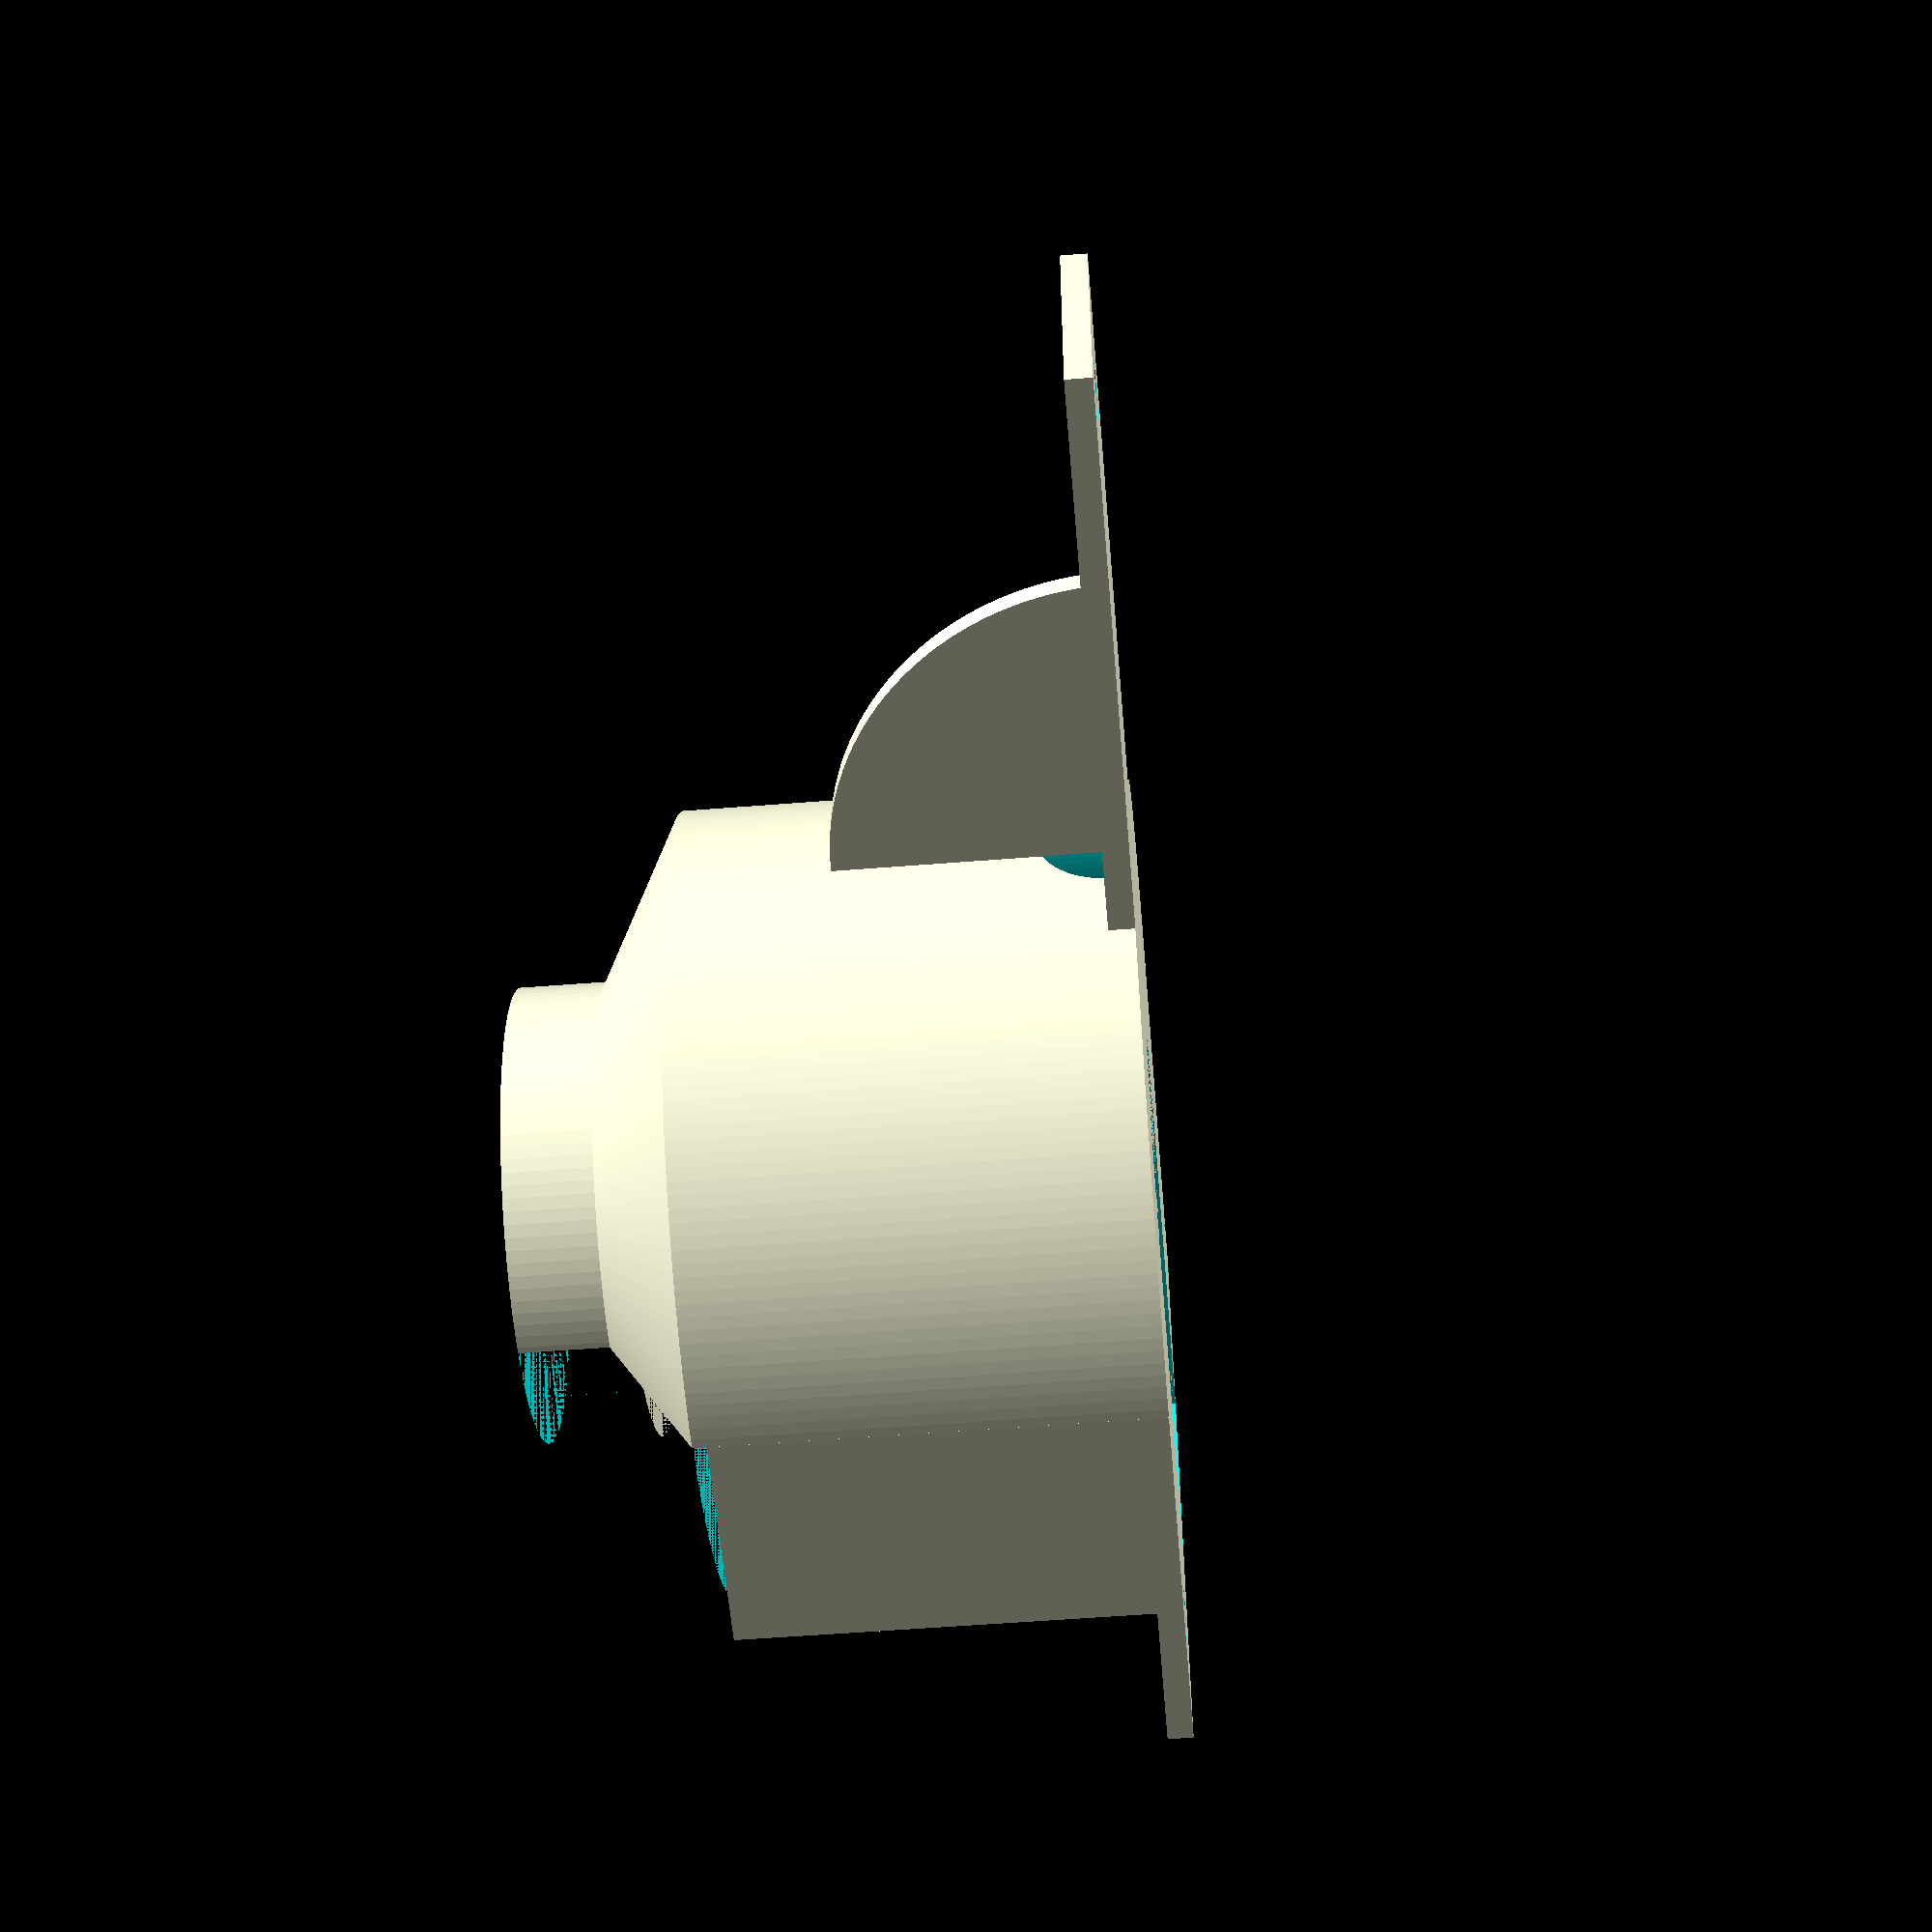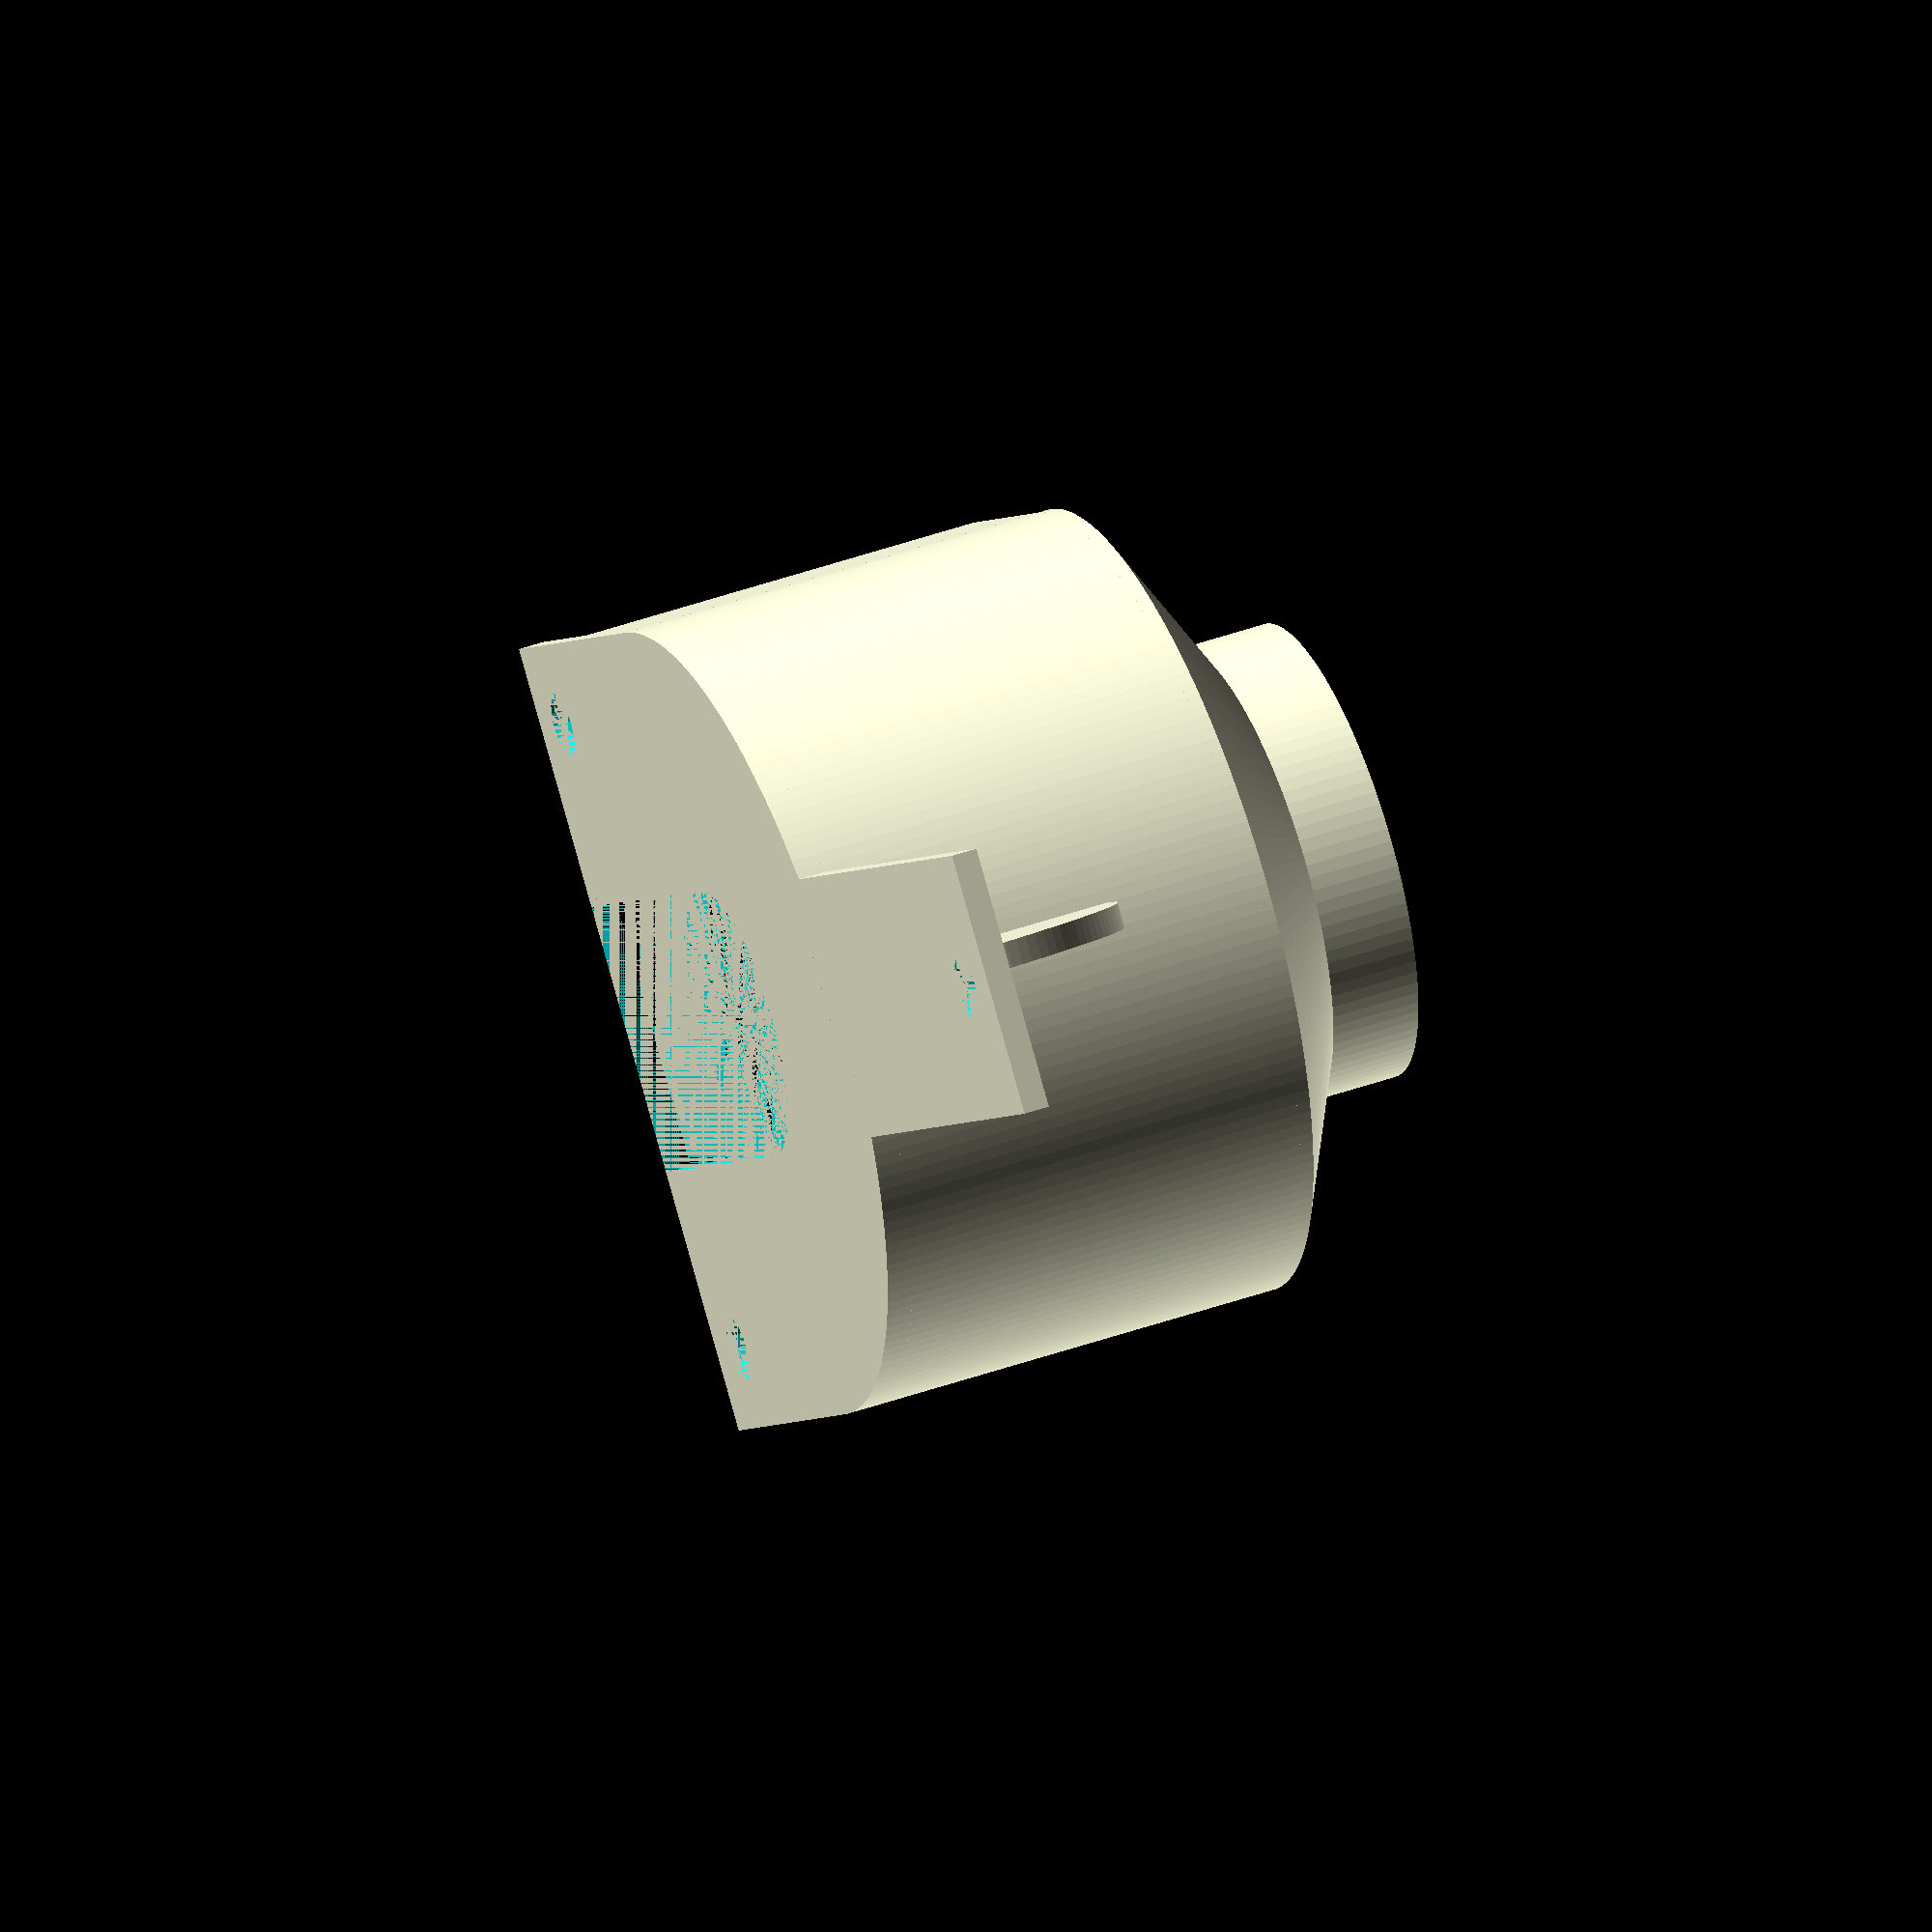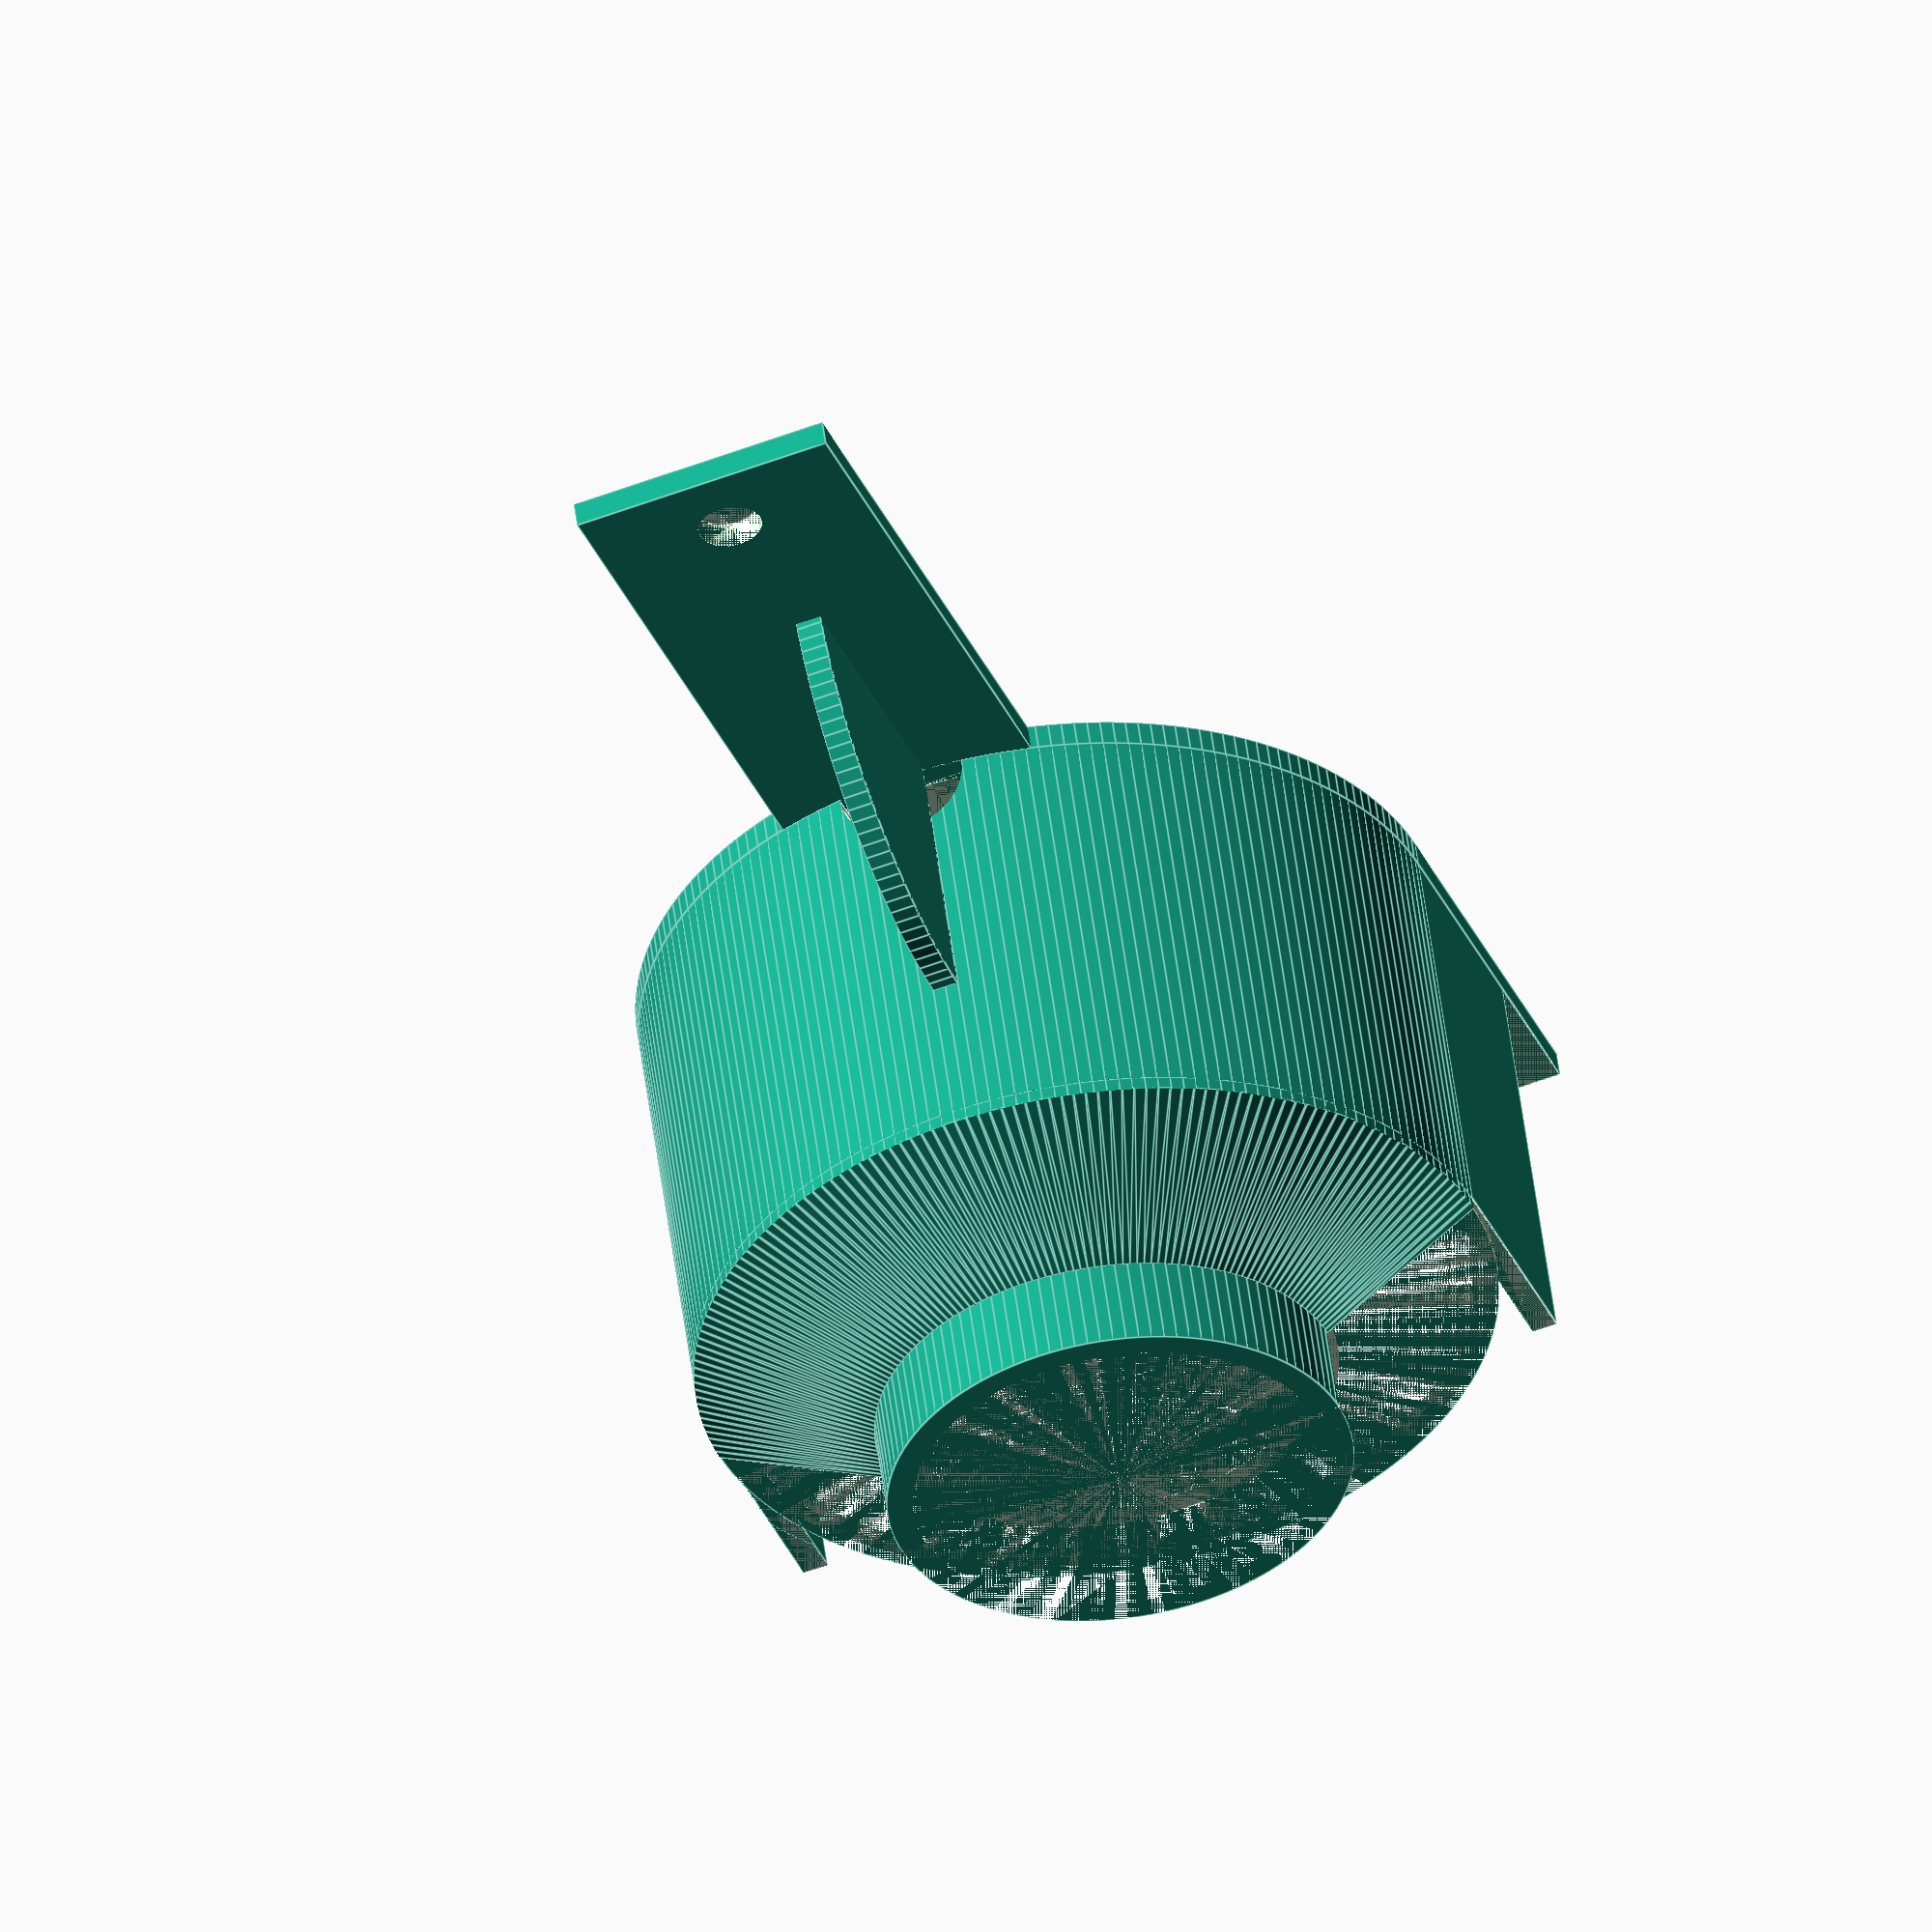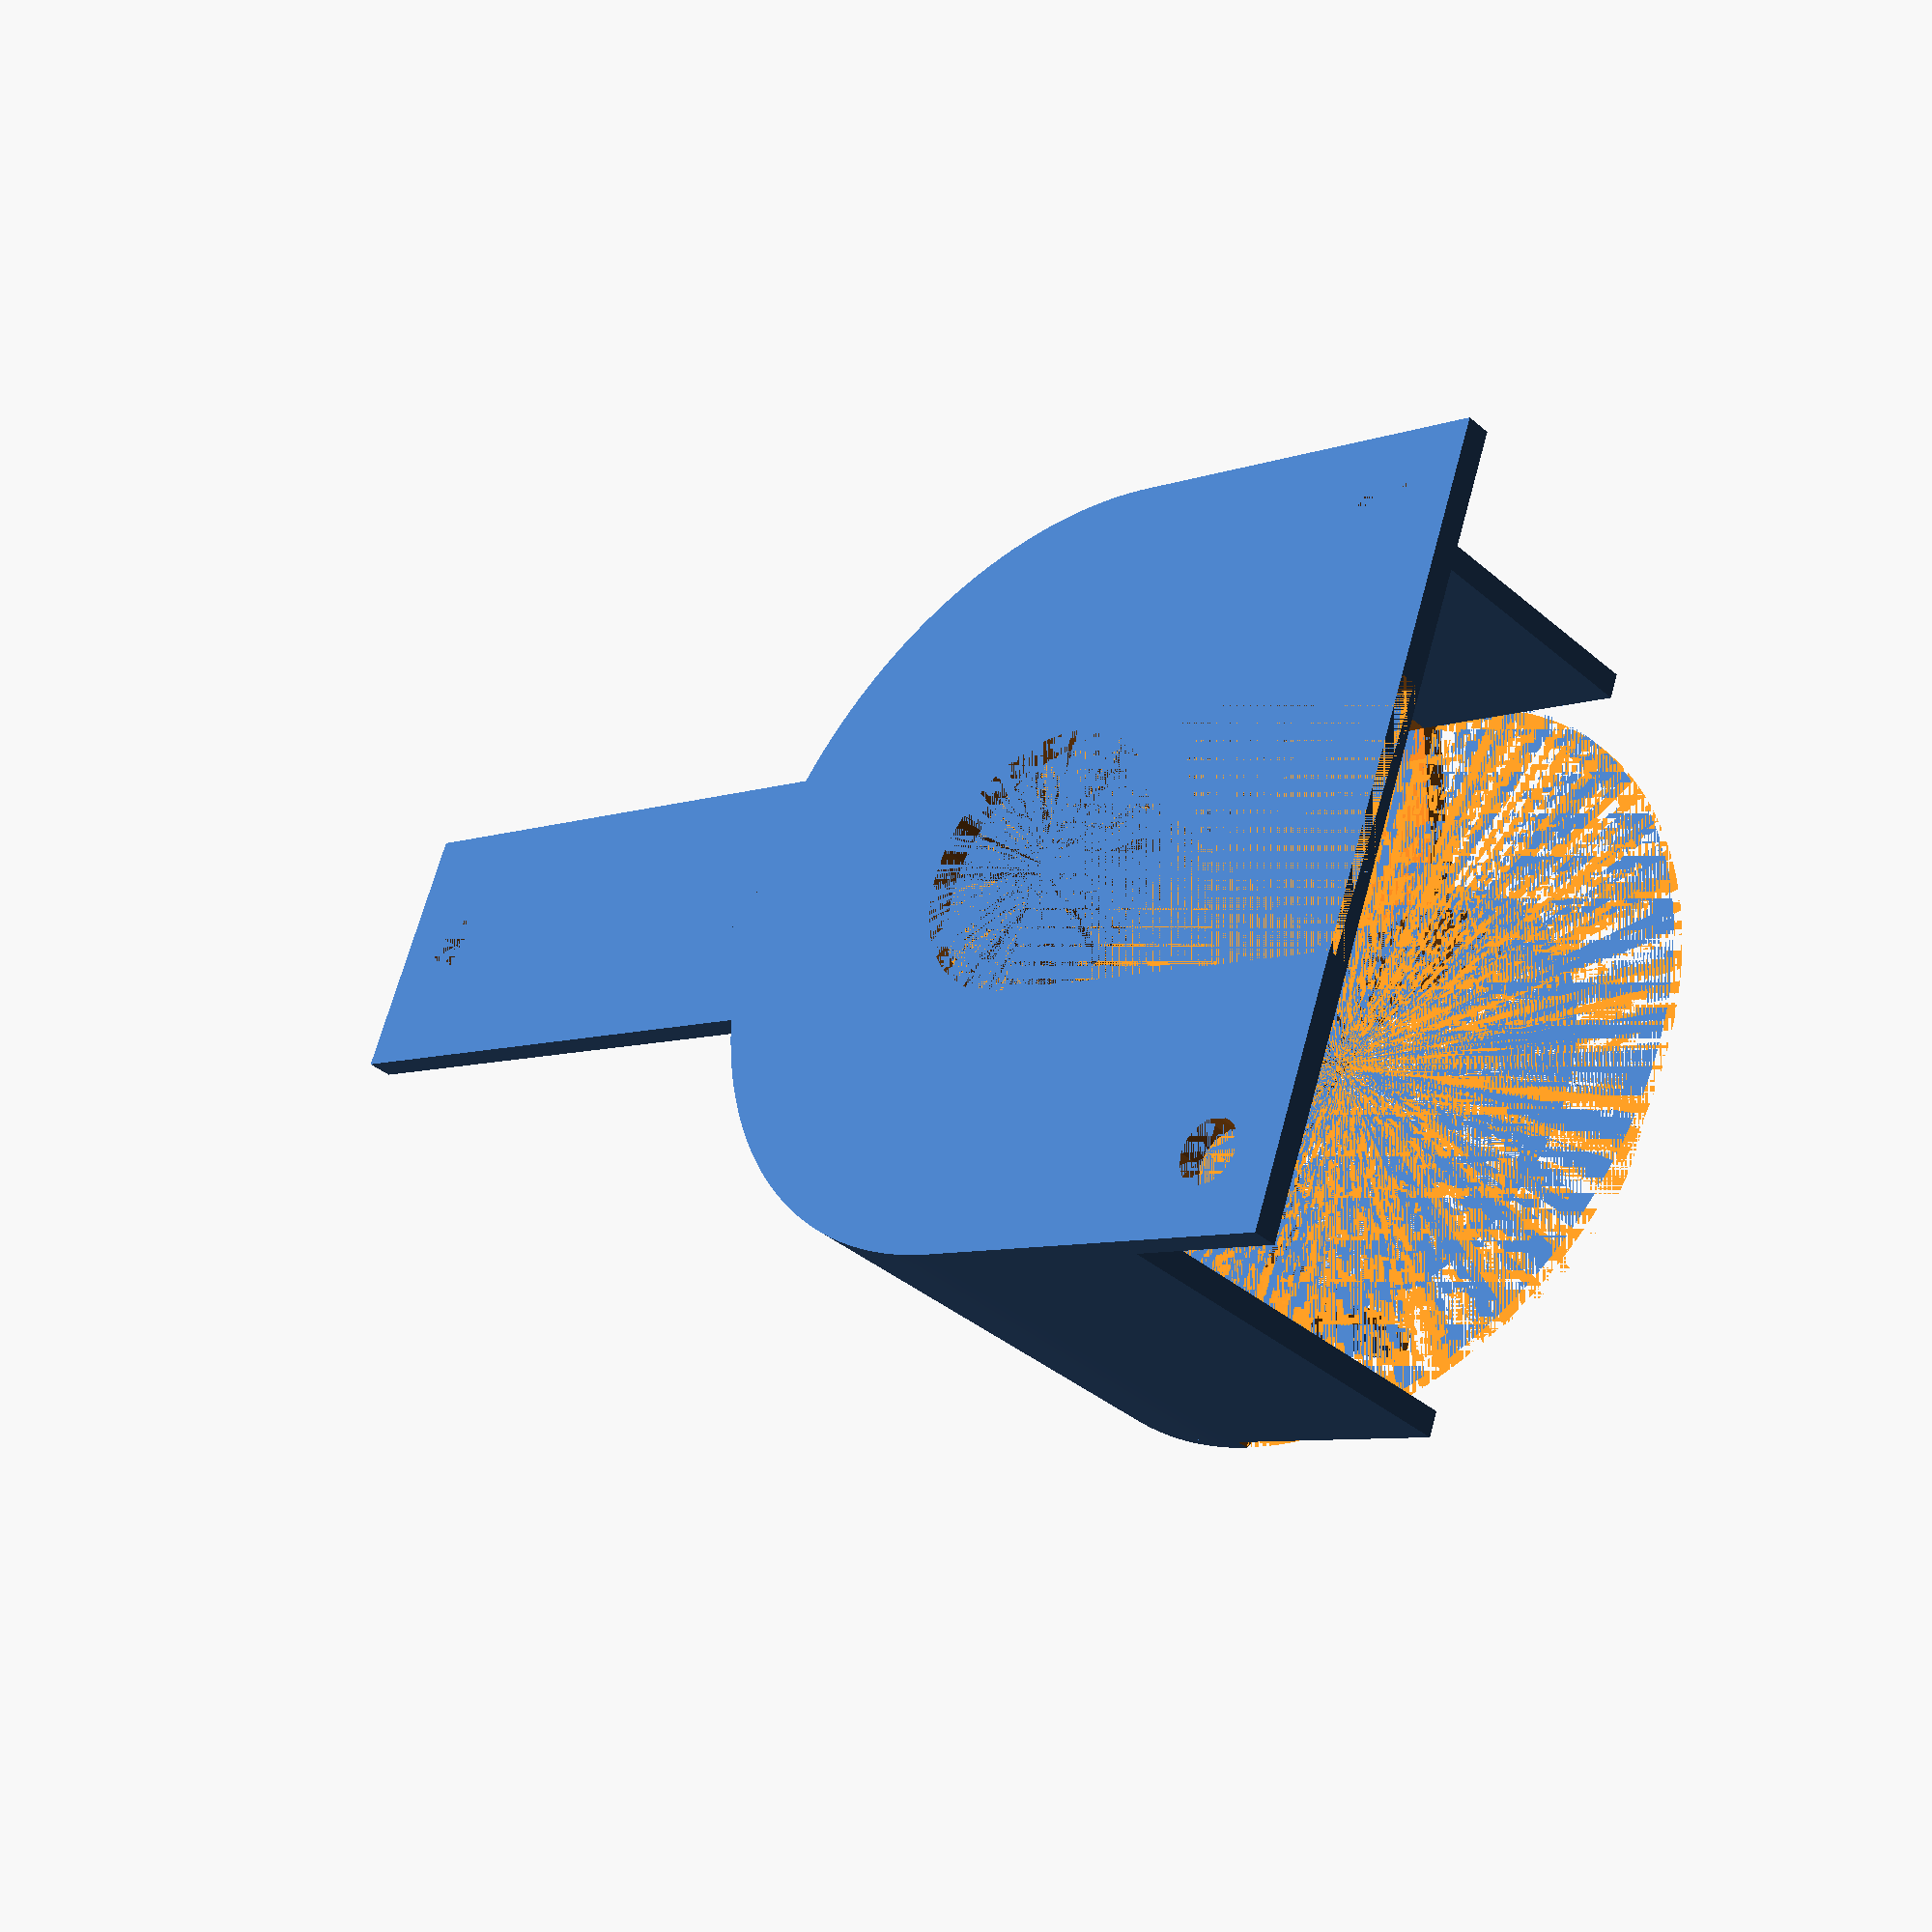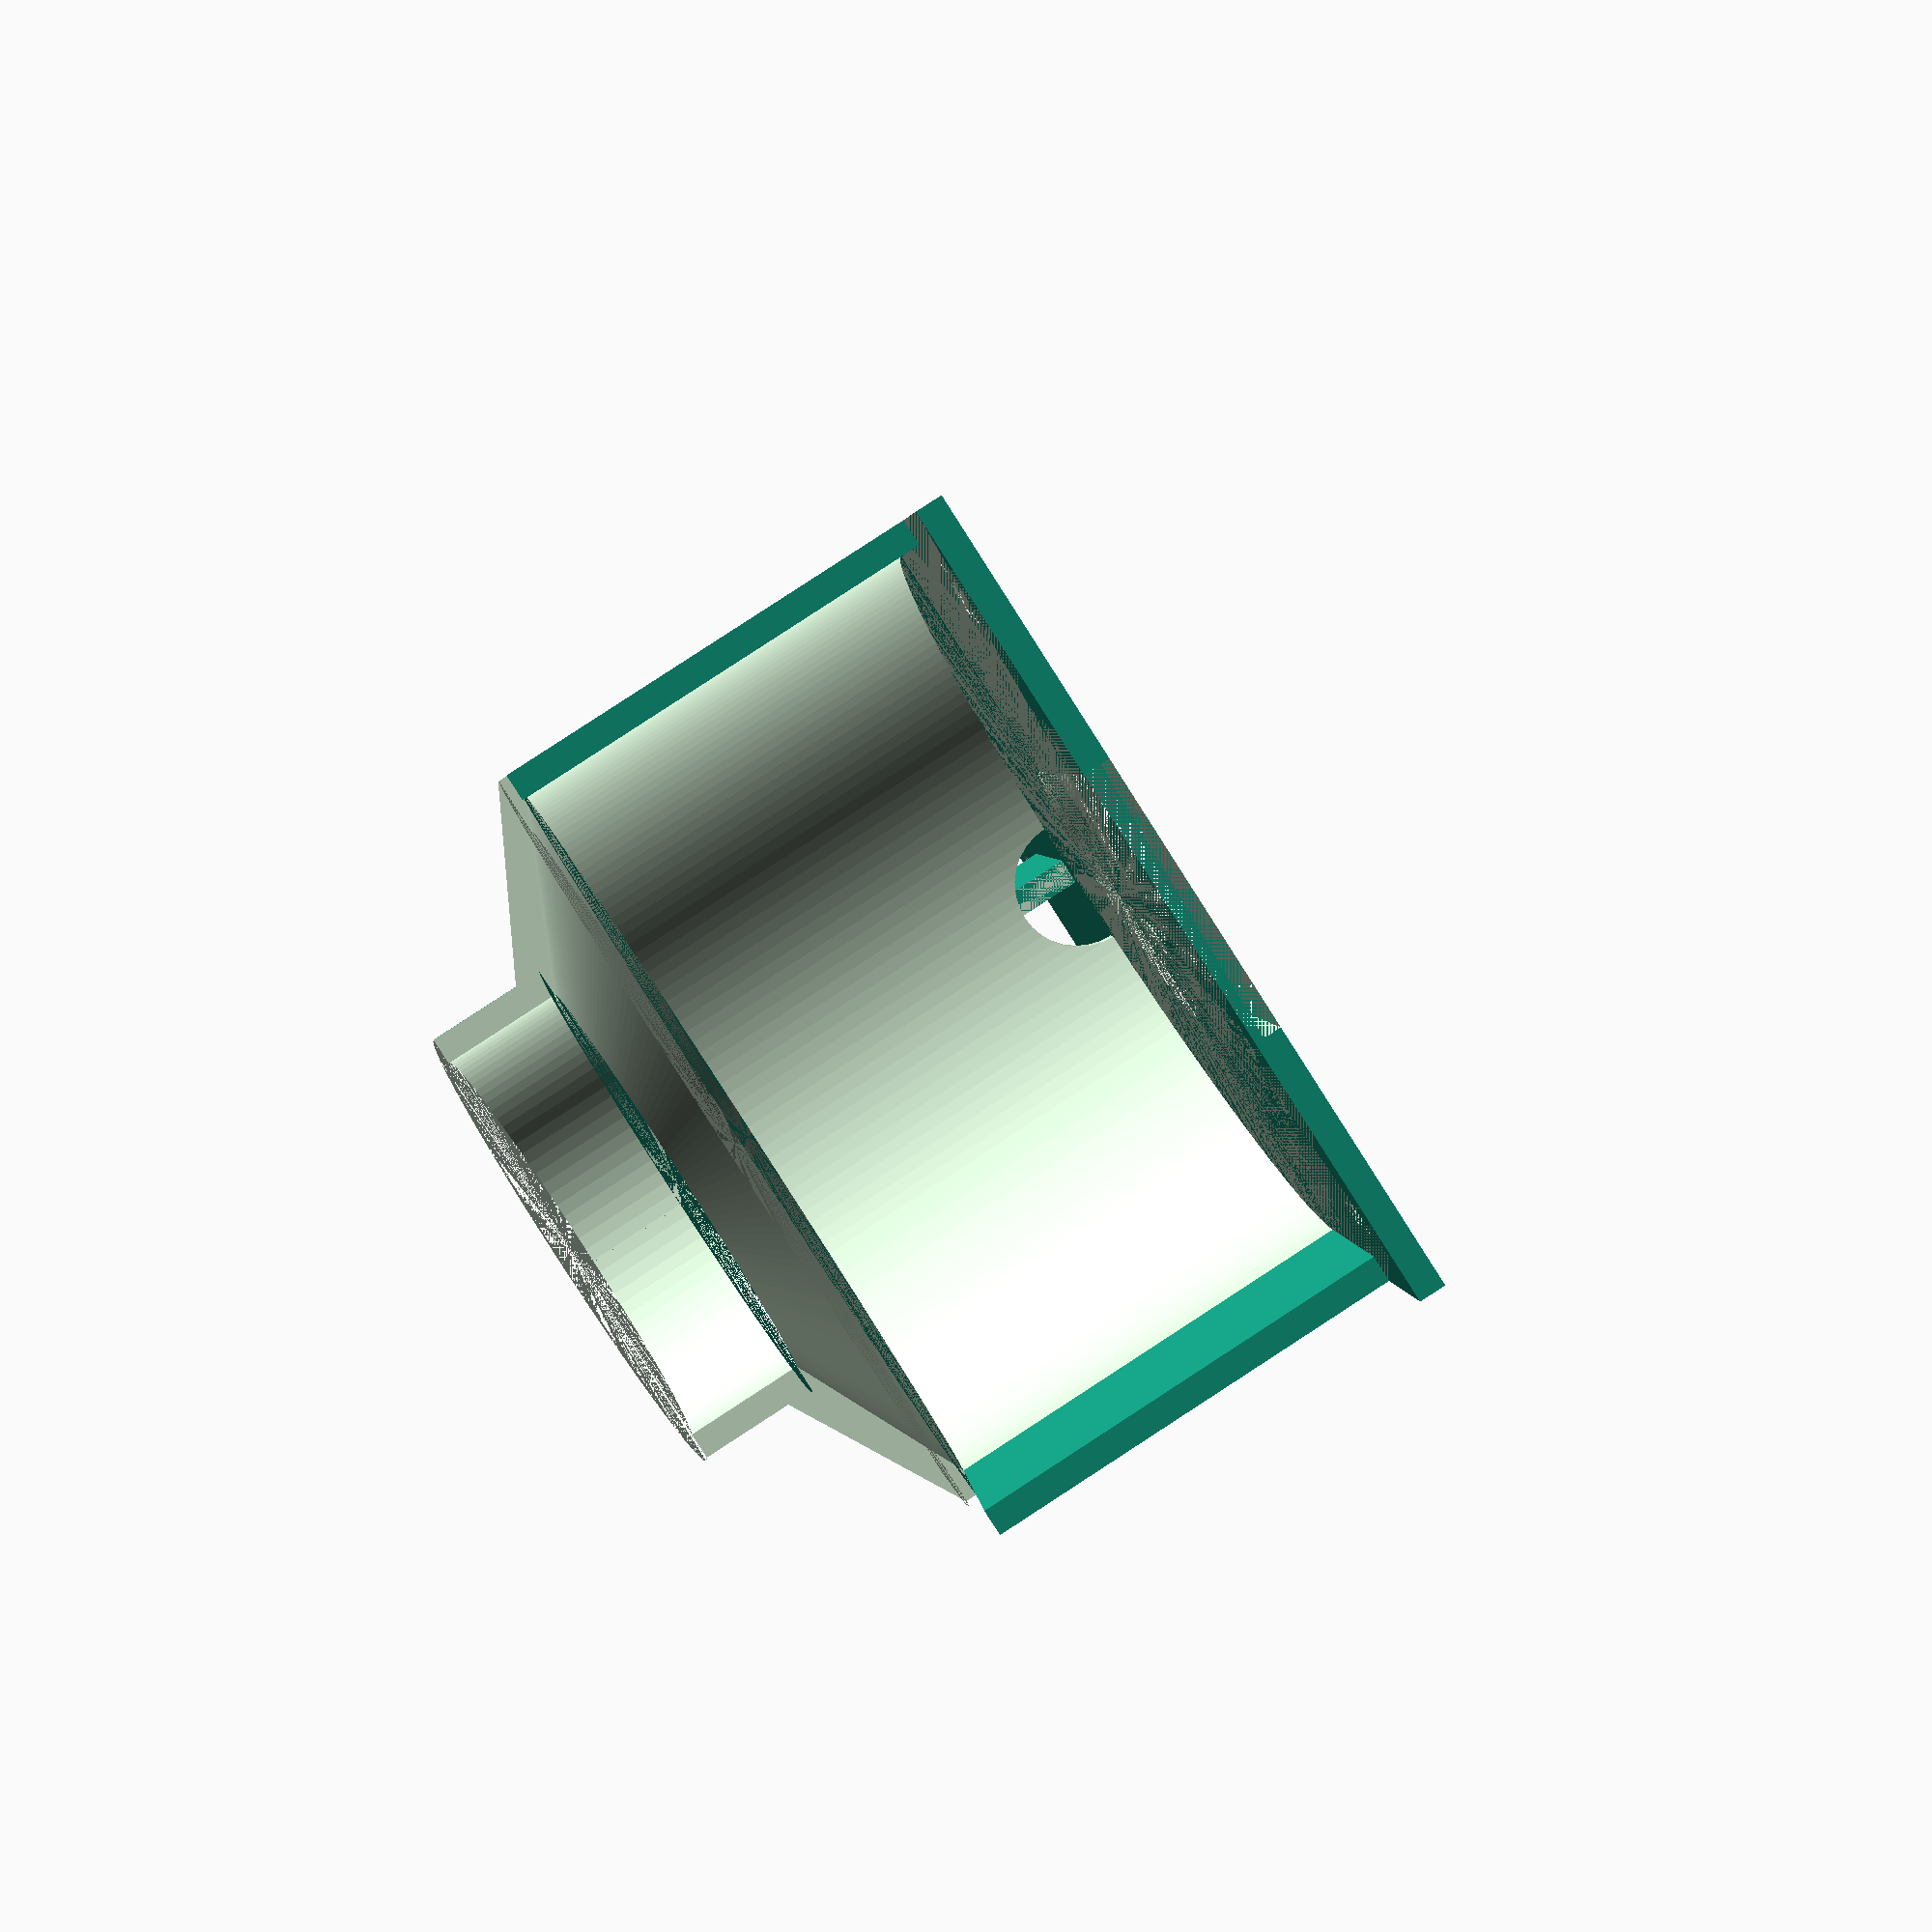
<openscad>
/*
 Simple wall-mountable holster for multi-pattern hose nozzles.
 The defaults fit a common nozzle found in Australia, but you
 can adjust the parameters to suit your nozzle.

 Main parameters are:

 - Front Diameter - diameter at the front of the gun
 - Front Width - Width to where it starts to reduce in size
 - Rear Diameter - diameter that it drops down to
 - Shoulder Width - Width of the sloping section connecting wide to narrow parts
 - Rear width - the width of the final section to hold the narrowed part
 - Length - overall length of the backplate
 - Thickness - minimum wall thickness
 - Cutout Percent - Percentage of top area to cut out to save on plastic

*/

$fa = 1;
$fs = 1;

Thickness = 2;
FrontDiameter = 58;
FrontWidth = 32;
RearDiameter =  32;
ShoulderWidth = 8;
RearWidth = 9;
Thickness = 2;
HangerWidthPercentage = 33;
HangerLength = 45;
HoleRadius = 2.5;

// Derived values
HoleOffset = HoleRadius * 2.5;
FrontRadius = FrontDiameter/2;
RearRadius = RearDiameter/2;
FrontOuterRadius = FrontRadius + Thickness;
RearOuterRadius = RearRadius + Thickness;
BasePlateWidth = FrontDiameter + 2*Thickness;
HangerWidth = HangerWidthPercentage * FrontOuterRadius * 2 / 100;
HangerGap = BasePlateWidth - HangerWidth * 2;


module basePlate() {
    translate([-1*FrontOuterRadius,-1*FrontOuterRadius,0]){
        difference(){
            // Create the rounded bottom top baseplate
            union(){
                cube([FrontOuterRadius,BasePlateWidth,Thickness]);         
                intersection(){
                    translate([FrontOuterRadius,0,0]){
                        cube([FrontOuterRadius,BasePlateWidth,Thickness]);
                    }
                    translate([FrontOuterRadius,FrontOuterRadius,0]){
                        cylinder(r=FrontOuterRadius, h=Thickness);
                    }
                }
            }
            // Cut out a rounded bottom slot to reduce plastic
            translate([0, HangerWidth, 0]){
                cube([BasePlateWidth-HangerWidth*3/2, HangerGap, Thickness]);
                translate([BasePlateWidth-HangerWidth*3/2,HangerGap/2,0]){
                    cylinder(r=HangerGap/2, h=Thickness);
                }
            }
            // Add the mounting holes
            translate([HoleOffset,HoleOffset,0]){
                cylinder(r=HoleRadius, h=Thickness);
            }
            translate([HoleOffset,BasePlateWidth-HoleOffset,0]){
                cylinder(r=HoleRadius, h=Thickness);
            }       
        }

    }
    translate([FrontOuterRadius - Thickness,-1 * HangerWidth / 2,0]){
        difference(){
            cube([HangerLength,HangerWidth,Thickness]);
            translate([HangerLength - HoleOffset,HangerWidth/2,0]){
                cylinder(r=HoleRadius, h=Thickness);
            }
        }
    }
}

module supportStrut() {
    translate([FrontOuterRadius,-1*Thickness,0]){
        intersection() {
            cube([HangerLength/2,Thickness,HangerLength/2]);
            rotate([0,90,90]) {
                cylinder(r=HangerLength/2, h=Thickness);
            }
        }
    }
}

module holster() {
    // Two sidewalls to extend structure to front of conical section
    // with enough front clearance to get to the mounting holes
    translate([-1 * FrontOuterRadius + HoleOffset*2,-1 * FrontOuterRadius,0]){
        cube([FrontOuterRadius-HoleOffset*2,Thickness,FrontWidth]);
    }
    translate([-1 * FrontOuterRadius + HoleOffset*2,FrontRadius,0]){
        cube([FrontOuterRadius-HoleOffset*2,Thickness,FrontWidth]);
    }
    // Bottom half-circle holding the wider part
    difference(){
        cylinder(r=FrontOuterRadius,h=FrontWidth + Thickness/2);
        cylinder(r=FrontRadius,h=FrontWidth + Thickness/2);
        translate([-1 * FrontOuterRadius,-1 * FrontOuterRadius,0]) {
            cube([FrontOuterRadius,BasePlateWidth,FrontWidth + Thickness/2]);
        }
        translate([FrontOuterRadius, 0, 0]){
            rotate([0,-90,0]){
                cylinder(r=HoleRadius*2, h=Thickness*2);
            }
        }
    }
    // Cone connecting wider part with narrow neck
    translate([0,0,FrontWidth]){
        intersection(){
            cylinder(r=FrontOuterRadius,h=ShoulderWidth);
            difference(){
                cylinder(r1=FrontOuterRadius+Thickness, r2=RearOuterRadius, h=ShoulderWidth);
                cylinder(r1=FrontRadius, r2=RearRadius, h=ShoulderWidth-Thickness);
                cylinder(r=RearRadius, h=ShoulderWidth+Thickness/2);
                translate([-1*FrontOuterRadius,-1*FrontOuterRadius,0]) {
                    cube([FrontOuterRadius,BasePlateWidth,ShoulderWidth+Thickness/2]);
                }
            }
        }
    }
    translate([0,0,38]){
        difference(){
            cylinder(r=RearOuterRadius, h=RearWidth);
            cylinder(r=RearRadius, h=RearWidth);
            translate([-1*RearOuterRadius,-1*RearOuterRadius,0]){
                cube([RearOuterRadius,RearOuterRadius*2,RearWidth]);
            }
        }
    }
}

basePlate();
supportStrut();

// Puts the holster above the baseplate
translate([0,0,Thickness]){
    holster();
}

</openscad>
<views>
elev=235.4 azim=178.0 roll=85.2 proj=p view=wireframe
elev=314.2 azim=226.0 roll=247.9 proj=o view=solid
elev=126.5 azim=69.3 roll=187.4 proj=o view=edges
elev=216.5 azim=159.3 roll=317.9 proj=p view=wireframe
elev=274.2 azim=98.2 roll=57.0 proj=p view=wireframe
</views>
